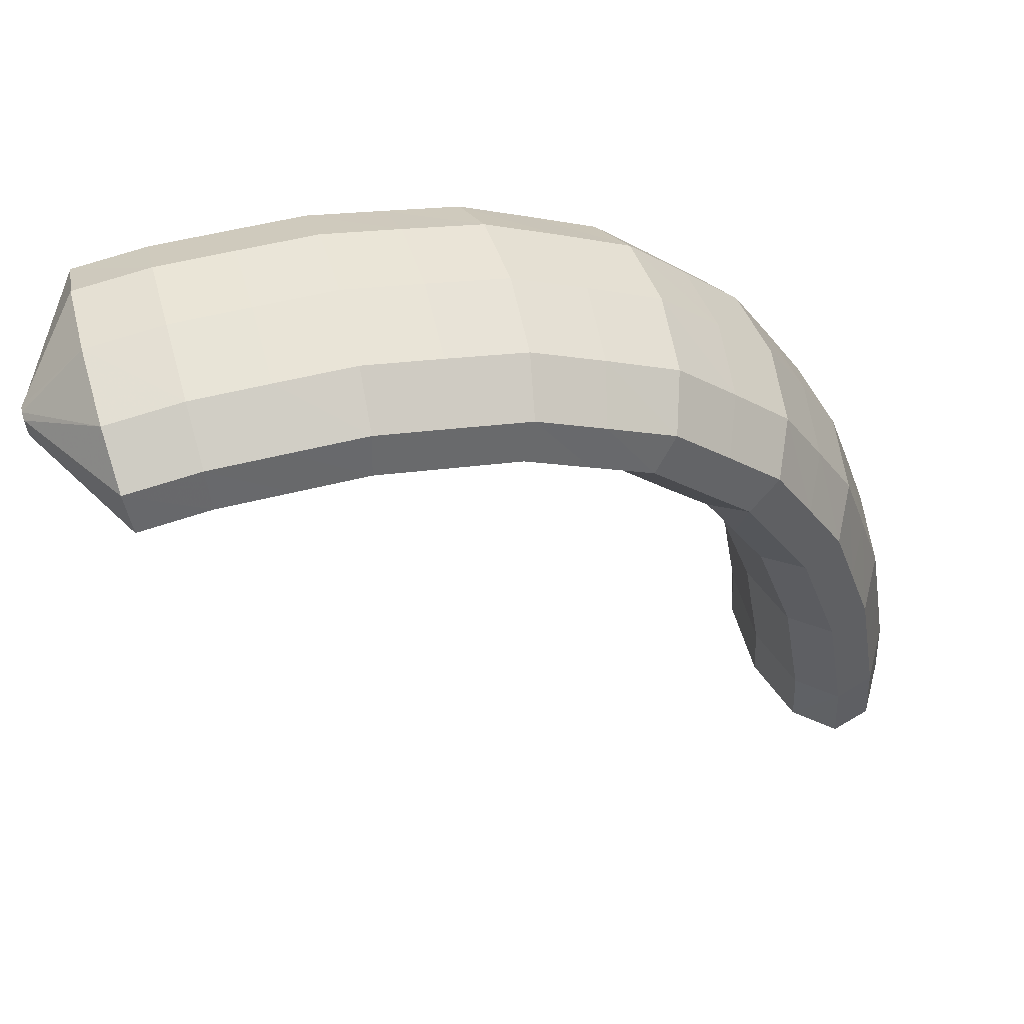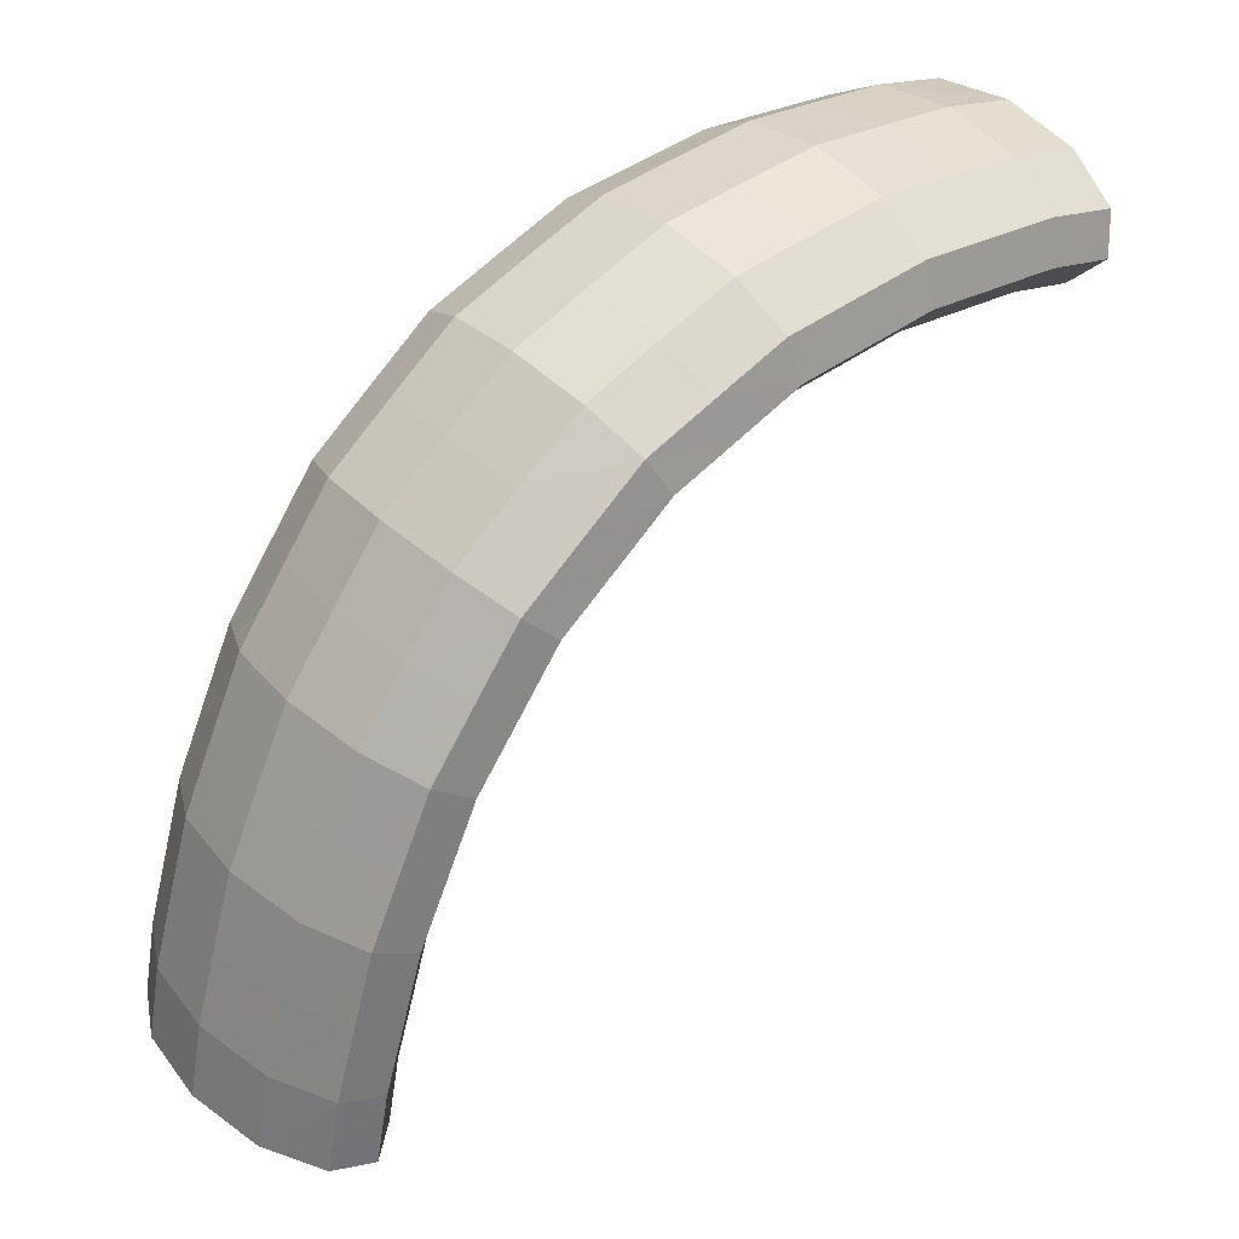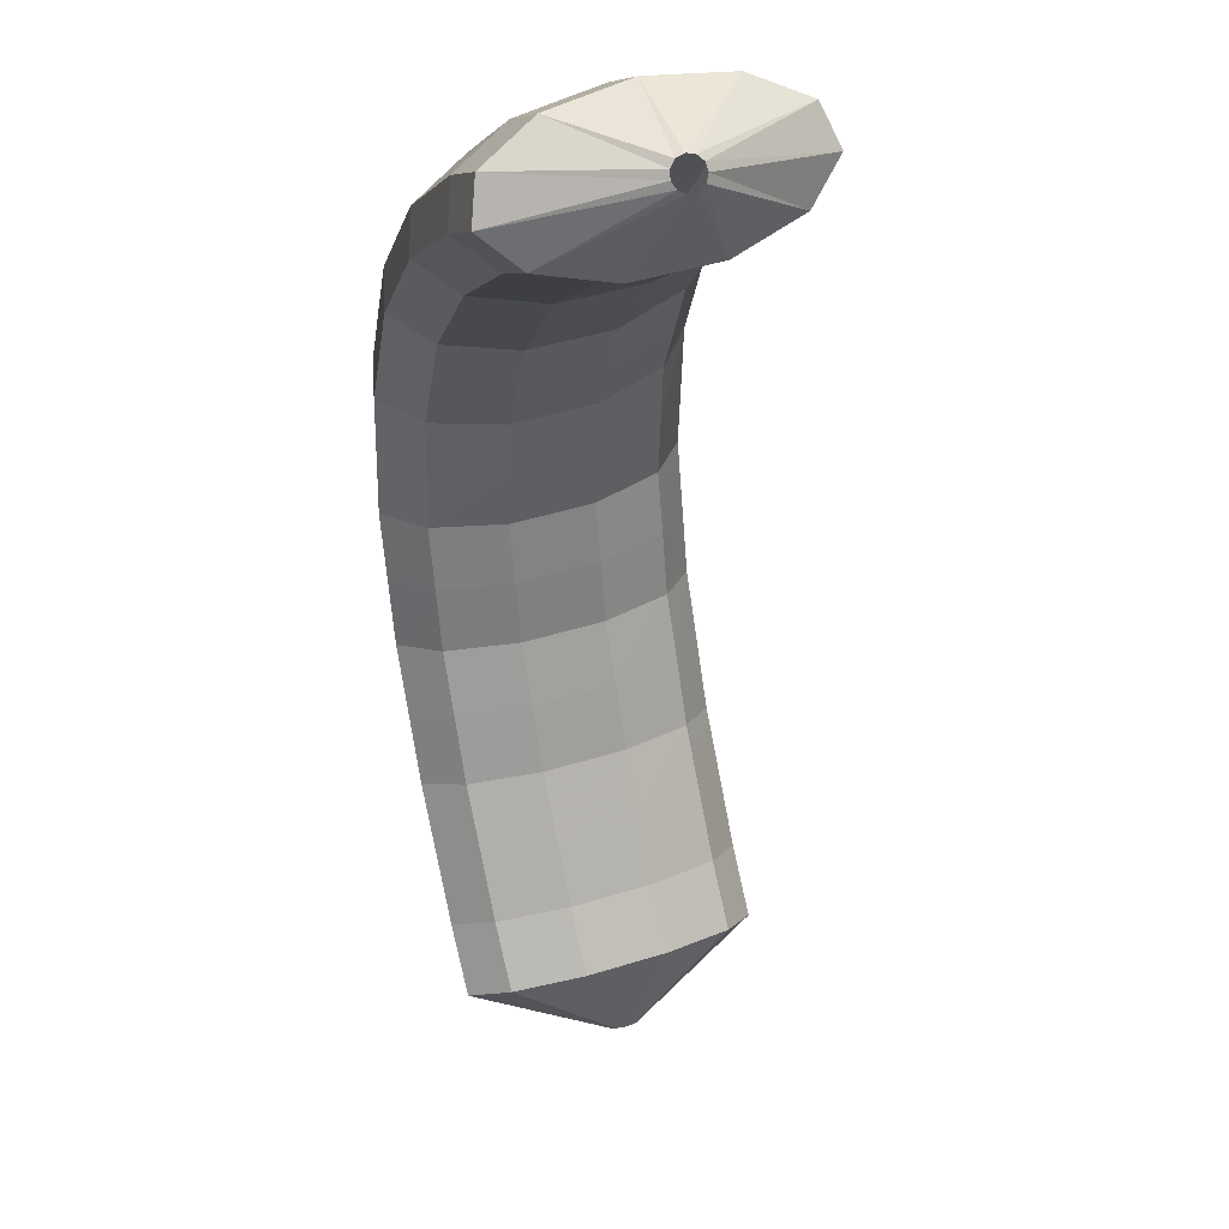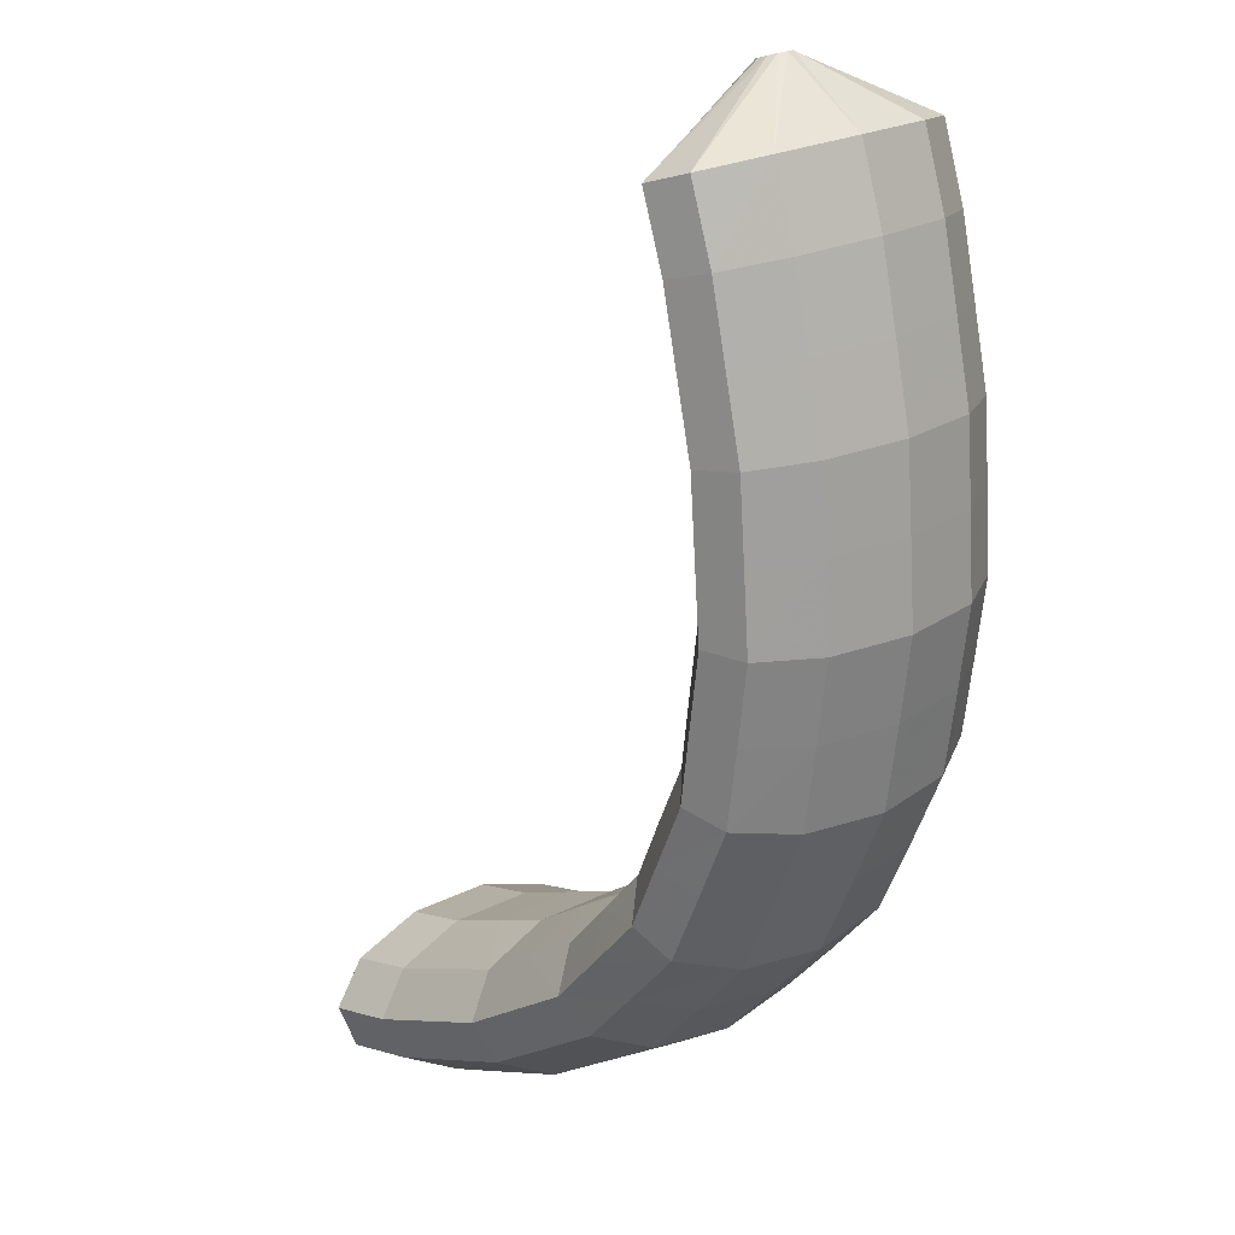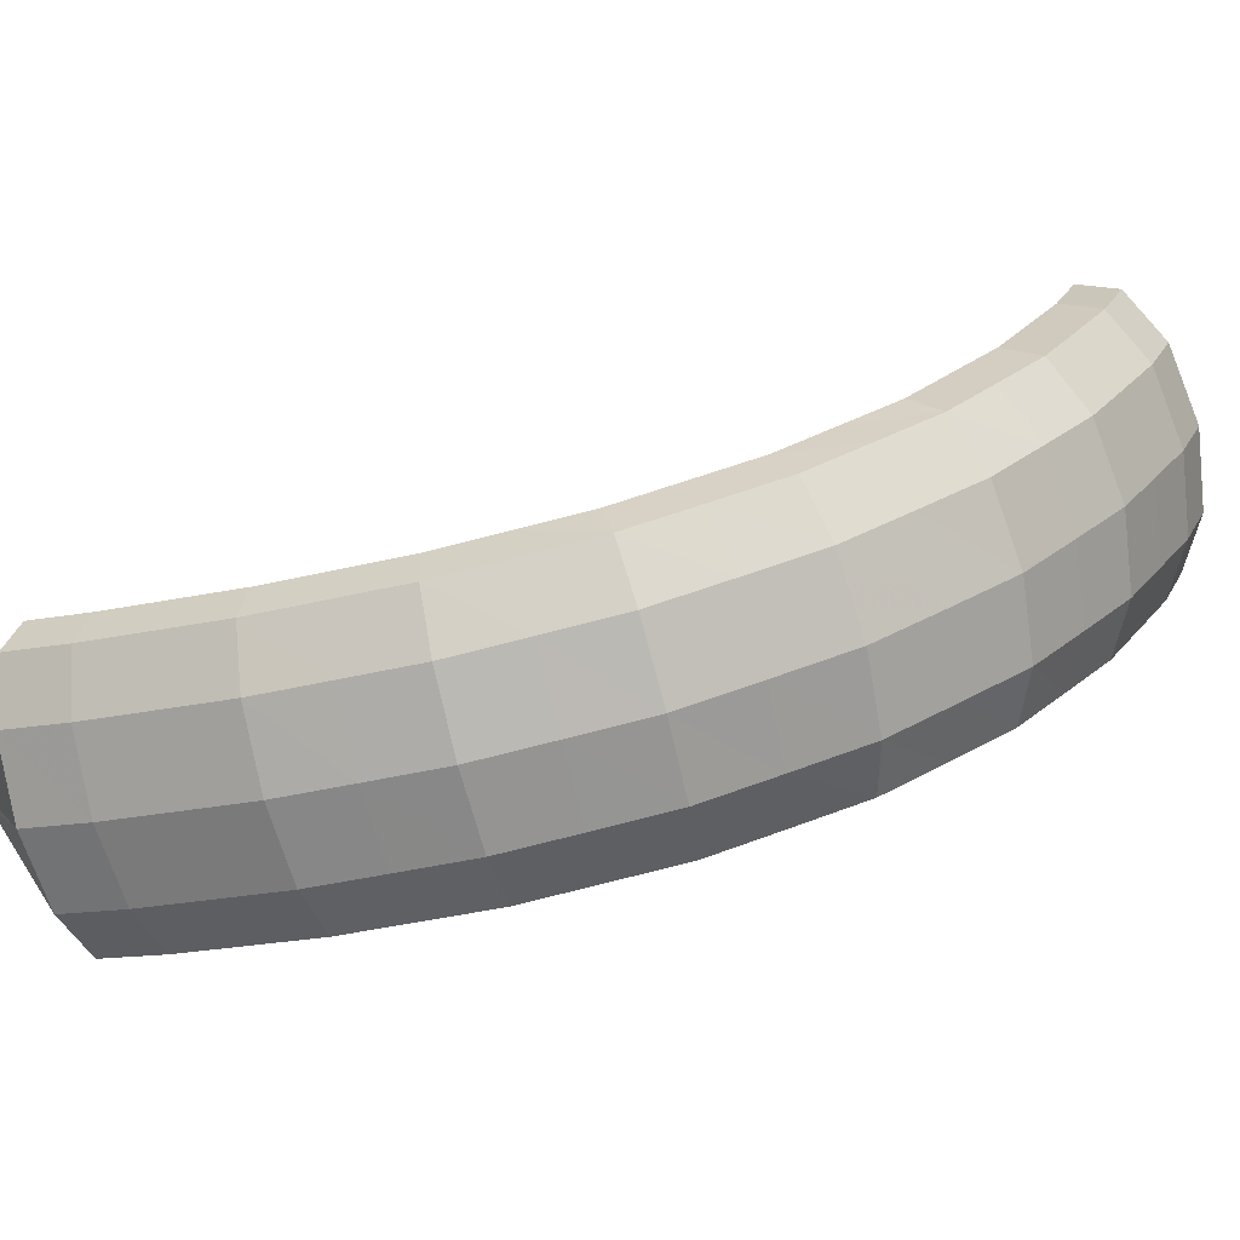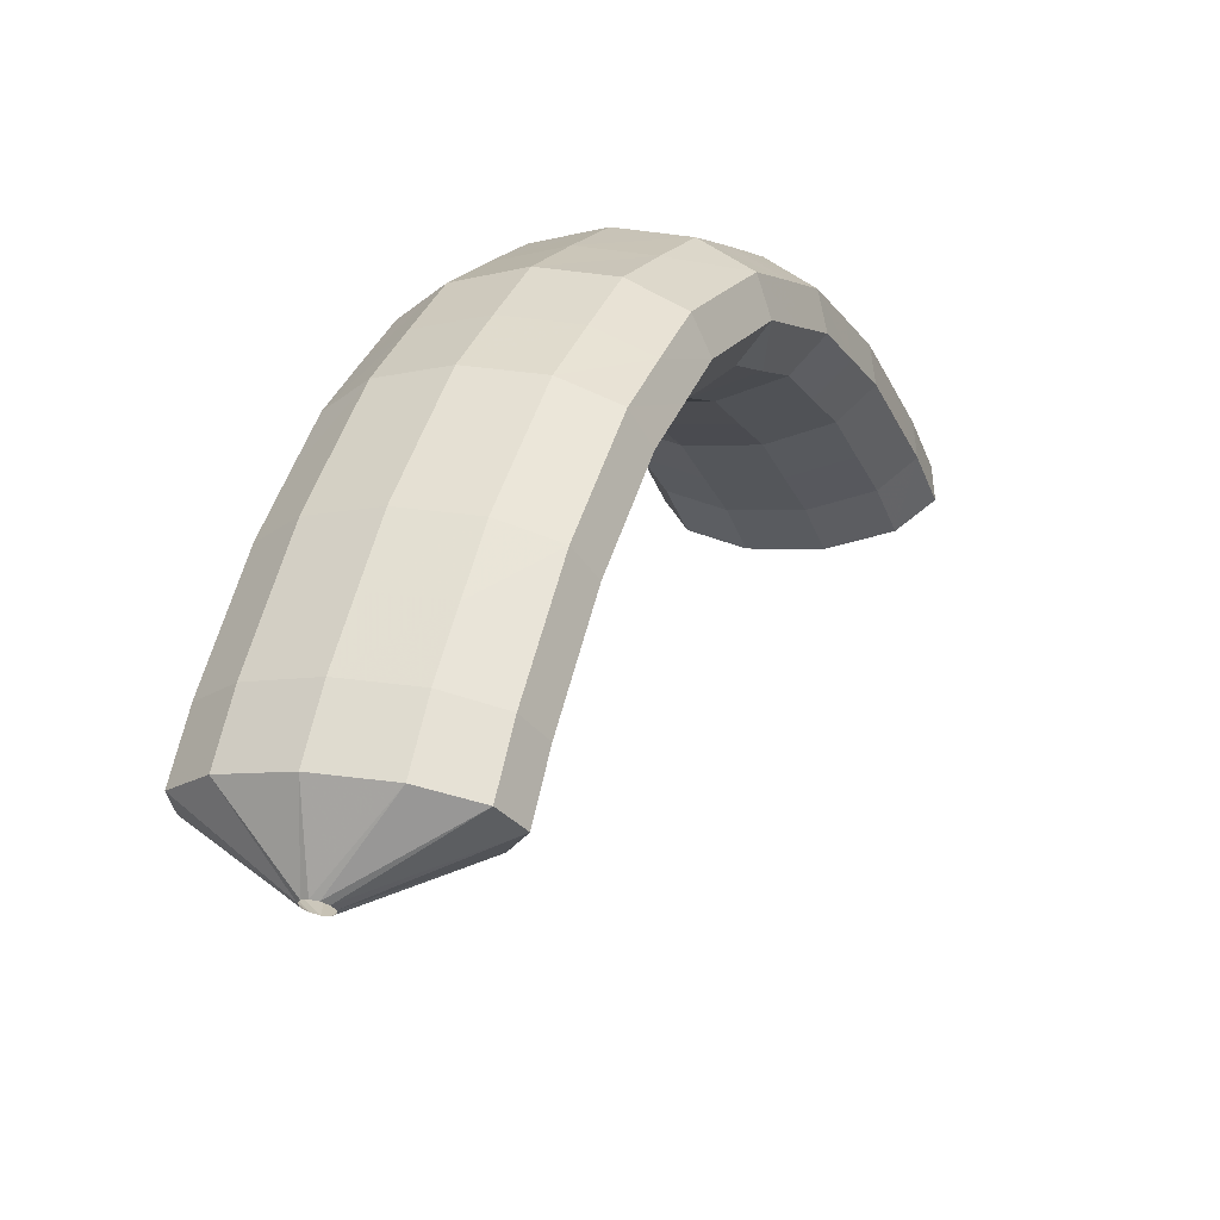
<metadata>
{"format":"obj","ext":"obj","renderer":"f3d","projection":"perspective","resolution":1024,"background":"white","views":[{"elev":67.8,"azim":31.6,"up":"+Y"},{"elev":21.6,"azim":-174.3,"up":"+Y"},{"elev":2.7,"azim":-59.0,"up":"+Y"},{"elev":-72.2,"azim":22.0,"up":"+Z"},{"elev":-31.7,"azim":126.5,"up":"+Z"},{"elev":-31.9,"azim":157.4,"up":"+Y"}]}
</metadata>
<code>
g tube1
v 176 124 79.71
v 175.7 123.9 79.58
v 175.4 123.9 79.62
v 175.2 123.9 79.8
v 175.1 123.9 80.06
v 175.2 124 80.33
v 175.4 124 80.52
v 175.7 124.1 80.56
v 175.9 124.1 80.45
v 176.1 124.1 80.22
v 176.1 124 79.94
v 176 124 79.71
v 176.9 126.3 77.85
v 174.7 125.7 76.35
v 172.7 125.3 75.91
v 171.4 125.2 76.67
v 171.4 125.5 78.38
v 172.6 126.1 80.51
v 174.6 126.7 82.37
v 176.8 127.2 83.38
v 178.5 127.5 83.22
v 179.2 127.4 81.93
v 178.6 127 79.93
v 176.9 126.3 77.85
v 176.5 128.9 77.44
v 174.3 128.2 75.95
v 172.3 127.8 75.52
v 171.1 127.6 76.29
v 171 127.8 78.01
v 172.2 128.3 80.14
v 174.2 129 82
v 176.4 129.5 83.01
v 178.1 129.8 82.83
v 178.8 129.8 81.53
v 178.2 129.4 79.53
v 176.5 128.9 77.44
v 175.9 131.3 77.23
v 173.7 130.7 75.74
v 171.7 130.2 75.31
v 170.5 129.9 76.09
v 170.5 130.1 77.82
v 171.7 130.6 79.95
v 173.7 131.2 81.82
v 175.9 131.8 82.81
v 177.6 132.2 82.63
v 178.2 132.2 81.33
v 177.6 131.9 79.31
v 175.9 131.3 77.23
v 175.3 133.9 77.02
v 173.1 133.2 75.53
v 171.1 132.6 75.11
v 169.9 132.3 75.89
v 170 132.3 77.62
v 171.2 132.8 79.76
v 173.2 133.4 81.63
v 175.4 134.1 82.62
v 177 134.5 82.44
v 177.6 134.7 81.12
v 177 134.4 79.11
v 175.3 133.9 77.02
v 174.5 136.4 77.09
v 172.3 135.7 75.6
v 170.3 135 75.18
v 169.2 134.6 75.96
v 169.2 134.5 77.69
v 170.4 134.9 79.83
v 172.4 135.5 81.69
v 174.6 136.2 82.69
v 176.2 136.8 82.5
v 176.8 137 81.19
v 176.1 136.9 79.18
v 174.5 136.4 77.09
v 173.6 138.9 77.18
v 171.4 138.2 75.69
v 169.5 137.4 75.26
v 168.4 136.8 76.03
v 168.5 136.7 77.75
v 169.7 137 79.88
v 171.7 137.6 81.75
v 173.9 138.4 82.75
v 175.4 139.1 82.57
v 176 139.4 81.27
v 175.3 139.4 79.26
v 173.6 138.9 77.18
v 172.4 141.3 77.67
v 170.2 140.5 76.17
v 168.3 139.6 75.72
v 167.3 138.9 76.47
v 167.4 138.6 78.18
v 168.7 138.9 80.3
v 170.7 139.5 82.16
v 172.8 140.4 83.17
v 174.4 141.2 83.02
v 174.8 141.7 81.74
v 174.1 141.7 79.74
v 172.4 141.3 77.67
v 171.1 143.7 78.2
v 169 142.9 76.69
v 167.2 141.9 76.21
v 166.2 141 76.91
v 166.5 140.6 78.57
v 167.8 140.7 80.67
v 169.8 141.3 82.53
v 171.9 142.3 83.57
v 173.3 143.3 83.45
v 173.7 143.9 82.22
v 172.9 144.1 80.26
v 171.1 143.7 78.2
v 169.5 145.7 79.24
v 167.4 144.8 77.71
v 165.7 143.7 77.18
v 164.8 142.7 77.81
v 165.2 142.2 79.42
v 166.6 142.2 81.48
v 168.6 142.8 83.34
v 170.6 143.9 84.41
v 171.9 145 84.36
v 172.2 145.8 83.19
v 171.3 146.1 81.28
v 169.5 145.7 79.24
v 167.9 147.7 80.33
v 165.8 146.8 78.77
v 164.2 145.6 78.17
v 163.5 144.4 78.71
v 163.9 143.7 80.23
v 165.4 143.7 82.24
v 167.4 144.3 84.1
v 169.3 145.4 85.23
v 170.6 146.7 85.26
v 170.7 147.6 84.18
v 169.7 148 82.35
v 167.9 147.7 80.33
v 166 149.1 81.88
v 164 148.2 80.3
v 162.4 146.9 79.61
v 161.9 145.6 80.04
v 162.5 144.8 81.46
v 164 144.7 83.41
v 166 145.3 85.27
v 167.9 146.5 86.45
v 169 147.8 86.59
v 168.9 148.9 85.62
v 167.8 149.4 83.87
v 166 149.1 81.88
v 164.1 150.5 83.44
v 162.1 149.5 81.82
v 160.7 148.1 81.05
v 160.3 146.8 81.37
v 161 145.9 82.69
v 162.6 145.7 84.58
v 164.6 146.4 86.44
v 166.4 147.6 87.68
v 167.4 149 87.92
v 167.2 150.2 87.06
v 166 150.7 85.39
v 164.1 150.5 83.44
v 162.2 151.2 85.28
v 160.3 150.2 83.63
v 158.9 148.8 82.77
v 158.6 147.4 82.97
v 159.4 146.4 84.18
v 161.1 146.2 86
v 163.1 146.9 87.87
v 164.8 148.1 89.18
v 165.7 149.6 89.52
v 165.4 150.8 88.78
v 164.1 151.4 87.2
v 162.2 151.2 85.28
v 160.3 151.8 87.08
v 158.4 150.8 85.4
v 157.1 149.4 84.47
v 156.9 148 84.58
v 157.8 147 85.7
v 159.6 146.8 87.47
v 161.6 147.4 89.34
v 163.2 148.7 90.7
v 164 150.2 91.12
v 163.6 151.4 90.48
v 162.3 152.1 88.97
v 160.3 151.8 87.08
v 158.5 152 89.01
v 156.6 151 87.3
v 155.4 149.6 86.3
v 155.3 148.1 86.31
v 156.3 147.1 87.35
v 158.1 146.9 89.07
v 160.1 147.6 90.93
v 161.7 148.8 92.35
v 162.4 150.4 92.86
v 161.9 151.6 92.31
v 160.5 152.2 90.88
v 158.5 152 89.01
v 156.7 152.2 90.89
v 154.8 151.2 89.16
v 153.7 149.7 88.11
v 153.6 148.3 88.06
v 154.7 147.3 89.03
v 156.5 147.1 90.71
v 158.5 147.7 92.58
v 160.1 149 94.03
v 160.7 150.5 94.6
v 160.2 151.8 94.12
v 158.7 152.4 92.74
v 156.7 152.2 90.89
v 154.9 152 92.83
v 153.1 151 91.08
v 152 149.6 89.97
v 152 148.1 89.85
v 153.1 147.1 90.76
v 155 146.9 92.4
v 157 147.6 94.27
v 158.5 148.8 95.76
v 159.1 150.4 96.4
v 158.5 151.6 95.99
v 157 152.2 94.65
v 154.9 152 92.83
v 153.7 149.9 94.84
v 153.6 149.8 94.67
v 153.5 149.5 94.57
v 153.5 149.2 94.58
v 153.6 149 94.68
v 153.8 148.9 94.85
v 154.1 149 95.04
v 154.2 149.2 95.18
v 154.2 149.5 95.23
v 154.1 149.7 95.18
v 154 149.9 95.03
v 153.7 149.9 94.84
f 1 2 14
f 14 13 1
f 2 3 15
f 15 14 2
f 3 4 16
f 16 15 3
f 4 5 17
f 17 16 4
f 5 6 18
f 18 17 5
f 6 7 19
f 19 18 6
f 7 8 20
f 20 19 7
f 8 9 21
f 21 20 8
f 9 10 22
f 22 21 9
f 10 11 23
f 23 22 10
f 11 12 24
f 24 23 11
f 13 14 26
f 26 25 13
f 14 15 27
f 27 26 14
f 15 16 28
f 28 27 15
f 16 17 29
f 29 28 16
f 17 18 30
f 30 29 17
f 18 19 31
f 31 30 18
f 19 20 32
f 32 31 19
f 20 21 33
f 33 32 20
f 21 22 34
f 34 33 21
f 22 23 35
f 35 34 22
f 23 24 36
f 36 35 23
f 25 26 38
f 38 37 25
f 26 27 39
f 39 38 26
f 27 28 40
f 40 39 27
f 28 29 41
f 41 40 28
f 29 30 42
f 42 41 29
f 30 31 43
f 43 42 30
f 31 32 44
f 44 43 31
f 32 33 45
f 45 44 32
f 33 34 46
f 46 45 33
f 34 35 47
f 47 46 34
f 35 36 48
f 48 47 35
f 37 38 50
f 50 49 37
f 38 39 51
f 51 50 38
f 39 40 52
f 52 51 39
f 40 41 53
f 53 52 40
f 41 42 54
f 54 53 41
f 42 43 55
f 55 54 42
f 43 44 56
f 56 55 43
f 44 45 57
f 57 56 44
f 45 46 58
f 58 57 45
f 46 47 59
f 59 58 46
f 47 48 60
f 60 59 47
f 49 50 62
f 62 61 49
f 50 51 63
f 63 62 50
f 51 52 64
f 64 63 51
f 52 53 65
f 65 64 52
f 53 54 66
f 66 65 53
f 54 55 67
f 67 66 54
f 55 56 68
f 68 67 55
f 56 57 69
f 69 68 56
f 57 58 70
f 70 69 57
f 58 59 71
f 71 70 58
f 59 60 72
f 72 71 59
f 61 62 74
f 74 73 61
f 62 63 75
f 75 74 62
f 63 64 76
f 76 75 63
f 64 65 77
f 77 76 64
f 65 66 78
f 78 77 65
f 66 67 79
f 79 78 66
f 67 68 80
f 80 79 67
f 68 69 81
f 81 80 68
f 69 70 82
f 82 81 69
f 70 71 83
f 83 82 70
f 71 72 84
f 84 83 71
f 73 74 86
f 86 85 73
f 74 75 87
f 87 86 74
f 75 76 88
f 88 87 75
f 76 77 89
f 89 88 76
f 77 78 90
f 90 89 77
f 78 79 91
f 91 90 78
f 79 80 92
f 92 91 79
f 80 81 93
f 93 92 80
f 81 82 94
f 94 93 81
f 82 83 95
f 95 94 82
f 83 84 96
f 96 95 83
f 85 86 98
f 98 97 85
f 86 87 99
f 99 98 86
f 87 88 100
f 100 99 87
f 88 89 101
f 101 100 88
f 89 90 102
f 102 101 89
f 90 91 103
f 103 102 90
f 91 92 104
f 104 103 91
f 92 93 105
f 105 104 92
f 93 94 106
f 106 105 93
f 94 95 107
f 107 106 94
f 95 96 108
f 108 107 95
f 97 98 110
f 110 109 97
f 98 99 111
f 111 110 98
f 99 100 112
f 112 111 99
f 100 101 113
f 113 112 100
f 101 102 114
f 114 113 101
f 102 103 115
f 115 114 102
f 103 104 116
f 116 115 103
f 104 105 117
f 117 116 104
f 105 106 118
f 118 117 105
f 106 107 119
f 119 118 106
f 107 108 120
f 120 119 107
f 109 110 122
f 122 121 109
f 110 111 123
f 123 122 110
f 111 112 124
f 124 123 111
f 112 113 125
f 125 124 112
f 113 114 126
f 126 125 113
f 114 115 127
f 127 126 114
f 115 116 128
f 128 127 115
f 116 117 129
f 129 128 116
f 117 118 130
f 130 129 117
f 118 119 131
f 131 130 118
f 119 120 132
f 132 131 119
f 121 122 134
f 134 133 121
f 122 123 135
f 135 134 122
f 123 124 136
f 136 135 123
f 124 125 137
f 137 136 124
f 125 126 138
f 138 137 125
f 126 127 139
f 139 138 126
f 127 128 140
f 140 139 127
f 128 129 141
f 141 140 128
f 129 130 142
f 142 141 129
f 130 131 143
f 143 142 130
f 131 132 144
f 144 143 131
f 133 134 146
f 146 145 133
f 134 135 147
f 147 146 134
f 135 136 148
f 148 147 135
f 136 137 149
f 149 148 136
f 137 138 150
f 150 149 137
f 138 139 151
f 151 150 138
f 139 140 152
f 152 151 139
f 140 141 153
f 153 152 140
f 141 142 154
f 154 153 141
f 142 143 155
f 155 154 142
f 143 144 156
f 156 155 143
f 145 146 158
f 158 157 145
f 146 147 159
f 159 158 146
f 147 148 160
f 160 159 147
f 148 149 161
f 161 160 148
f 149 150 162
f 162 161 149
f 150 151 163
f 163 162 150
f 151 152 164
f 164 163 151
f 152 153 165
f 165 164 152
f 153 154 166
f 166 165 153
f 154 155 167
f 167 166 154
f 155 156 168
f 168 167 155
f 157 158 170
f 170 169 157
f 158 159 171
f 171 170 158
f 159 160 172
f 172 171 159
f 160 161 173
f 173 172 160
f 161 162 174
f 174 173 161
f 162 163 175
f 175 174 162
f 163 164 176
f 176 175 163
f 164 165 177
f 177 176 164
f 165 166 178
f 178 177 165
f 166 167 179
f 179 178 166
f 167 168 180
f 180 179 167
f 169 170 182
f 182 181 169
f 170 171 183
f 183 182 170
f 171 172 184
f 184 183 171
f 172 173 185
f 185 184 172
f 173 174 186
f 186 185 173
f 174 175 187
f 187 186 174
f 175 176 188
f 188 187 175
f 176 177 189
f 189 188 176
f 177 178 190
f 190 189 177
f 178 179 191
f 191 190 178
f 179 180 192
f 192 191 179
f 181 182 194
f 194 193 181
f 182 183 195
f 195 194 182
f 183 184 196
f 196 195 183
f 184 185 197
f 197 196 184
f 185 186 198
f 198 197 185
f 186 187 199
f 199 198 186
f 187 188 200
f 200 199 187
f 188 189 201
f 201 200 188
f 189 190 202
f 202 201 189
f 190 191 203
f 203 202 190
f 191 192 204
f 204 203 191
f 193 194 206
f 206 205 193
f 194 195 207
f 207 206 194
f 195 196 208
f 208 207 195
f 196 197 209
f 209 208 196
f 197 198 210
f 210 209 197
f 198 199 211
f 211 210 198
f 199 200 212
f 212 211 199
f 200 201 213
f 213 212 200
f 201 202 214
f 214 213 201
f 202 203 215
f 215 214 202
f 203 204 216
f 216 215 203
f 205 206 218
f 218 217 205
f 206 207 219
f 219 218 206
f 207 208 220
f 220 219 207
f 208 209 221
f 221 220 208
f 209 210 222
f 222 221 209
f 210 211 223
f 223 222 210
f 211 212 224
f 224 223 211
f 212 213 225
f 225 224 212
f 213 214 226
f 226 225 213
f 214 215 227
f 227 226 214
f 215 216 228
f 228 227 215
g

</code>
